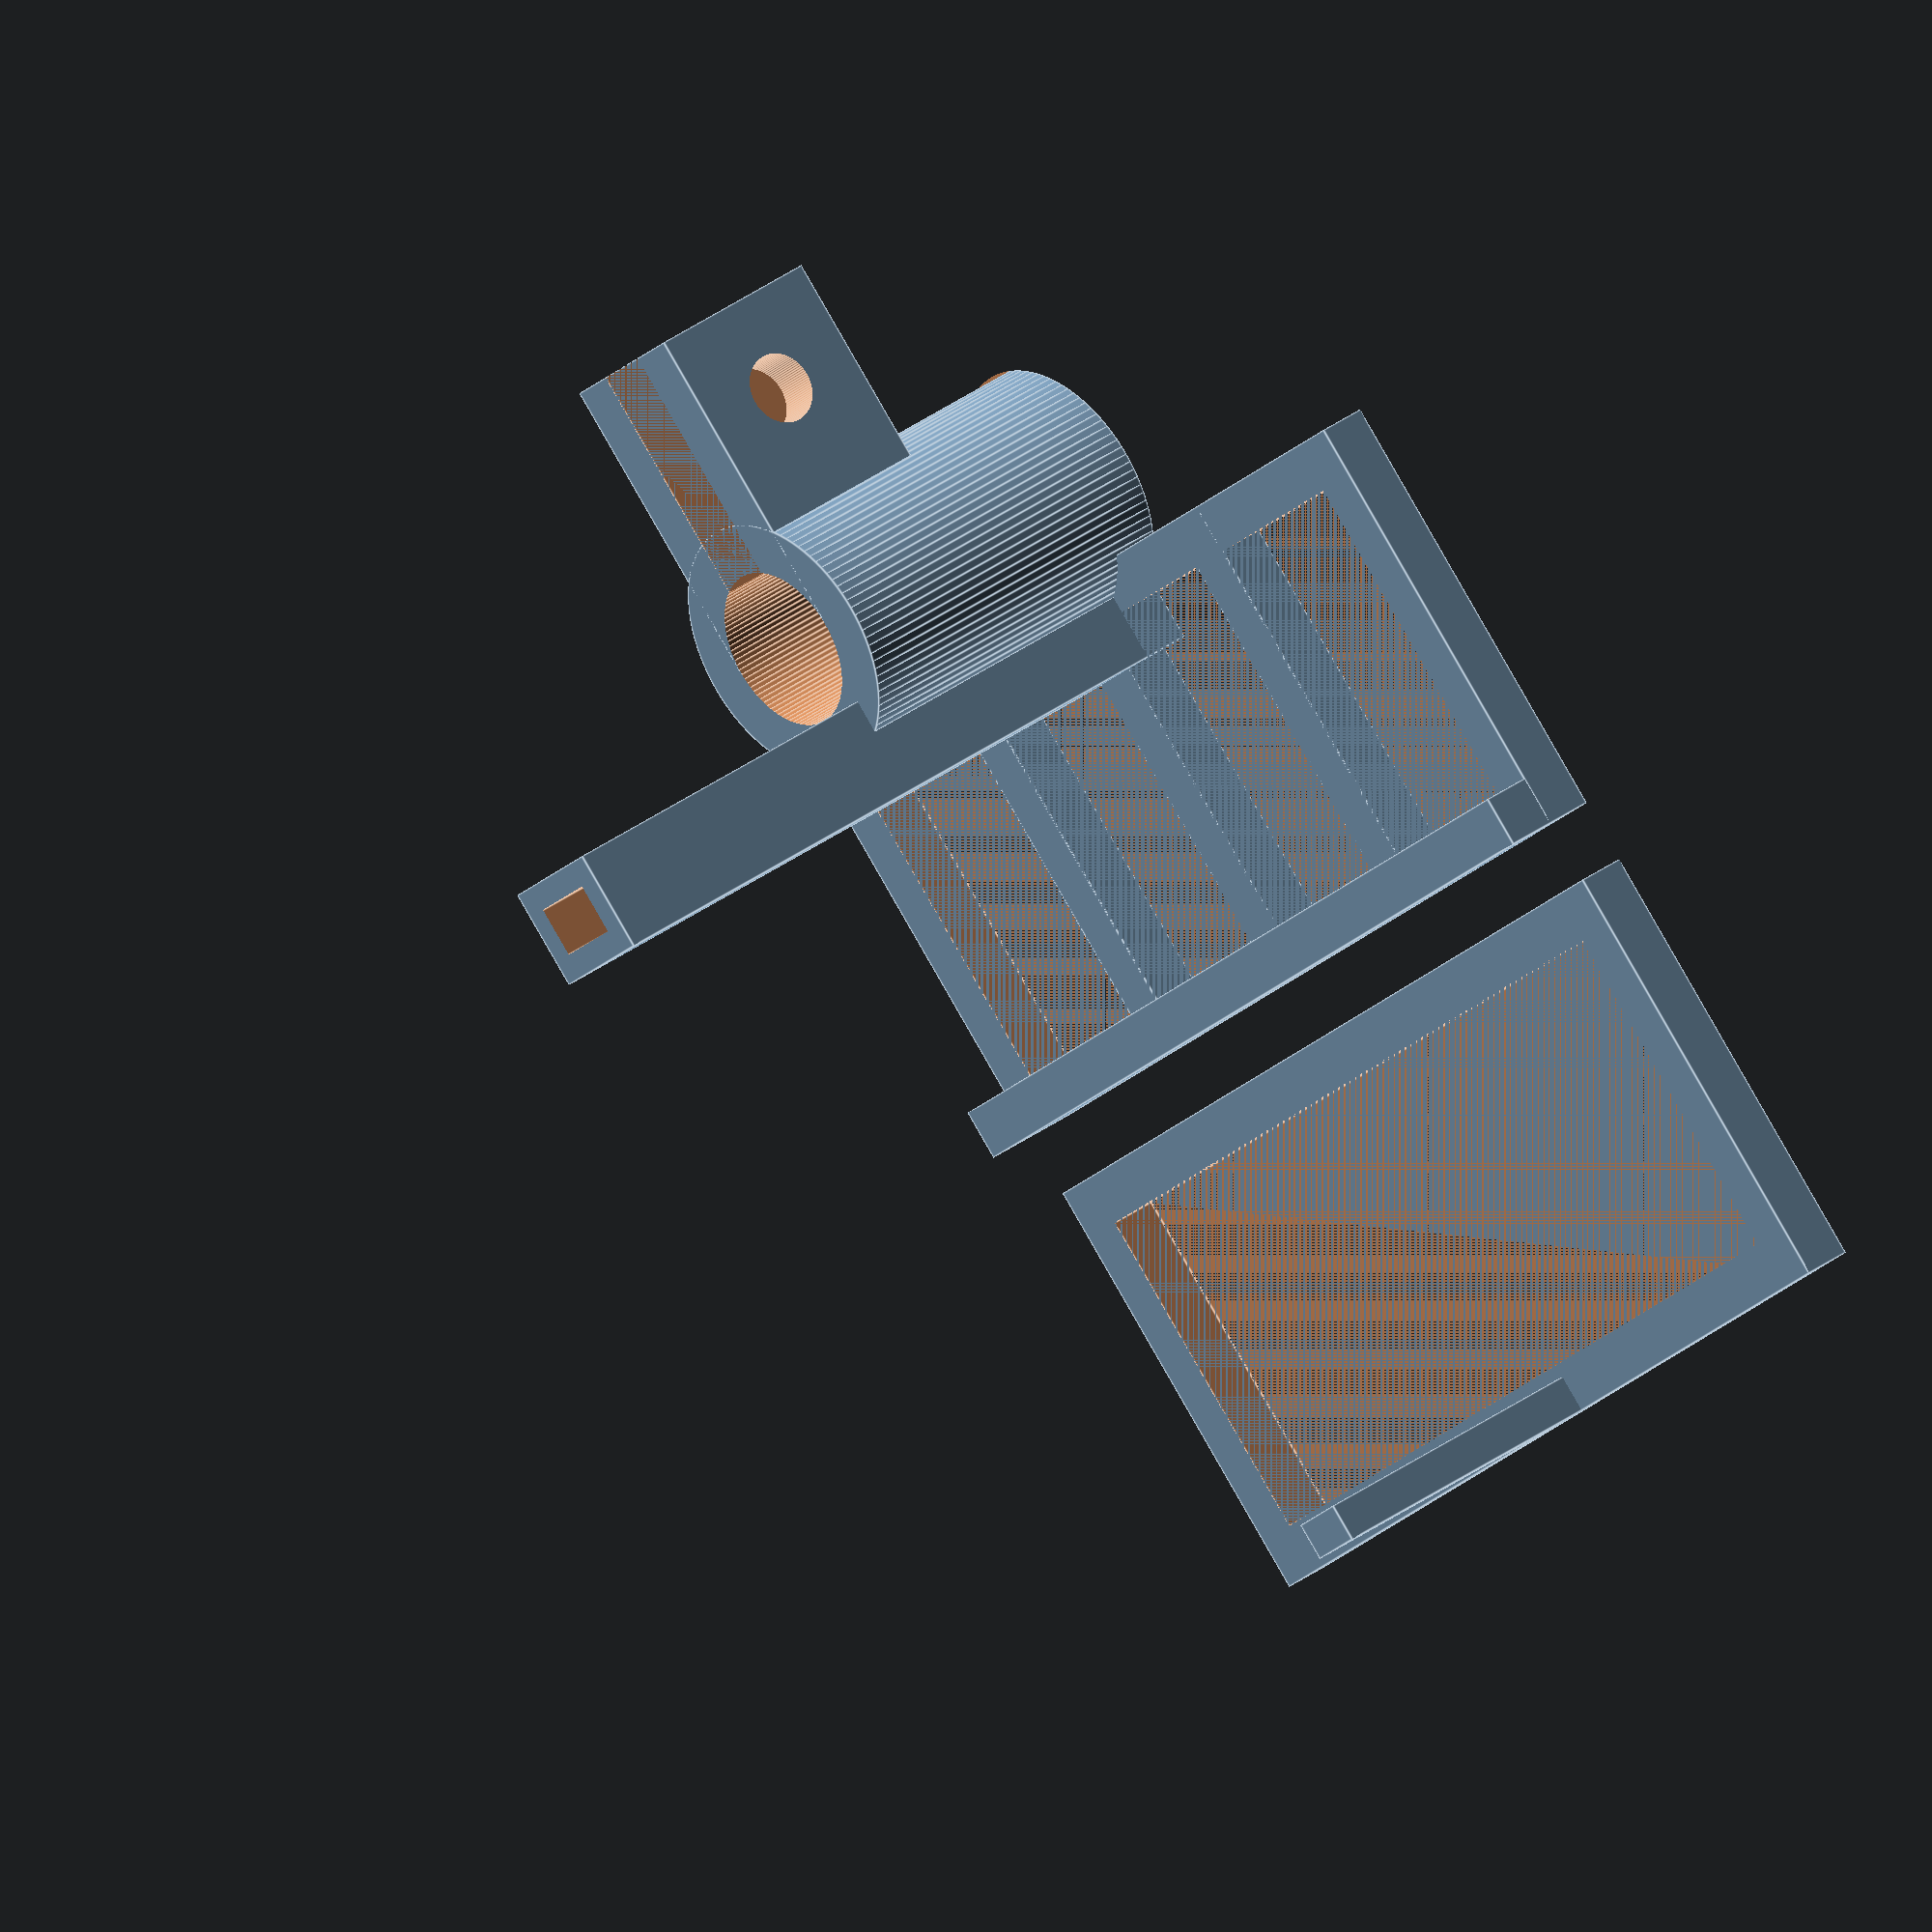
<openscad>
cube_size = 30;
rod_diameter = 12.8;
tab_width = 4; 
gap_width = 5;
rod_height = 30;
wall_width = 4;

module rod_holder(){
    difference(){
    union(){
        difference(){
        translate([-tab_width - gap_width/2, 0, 15])
        cube([2 * tab_width + gap_width, 25, 15]);
            
        translate([-50, 25/2 + 5,15 + 15/2])
        rotate([0, 90, 0])
        cylinder(r=2.8, h = 100, $fn=100);
            
        }
        cylinder(r=rod_diameter/2 + wall_width, h=30, $fn=100);
    }
    cylinder(r=rod_diameter/2, h=31, $fn=100);
    translate([-2.5, 0, 0])
    cube([5, 30, rod_height]);
    }
}

rod_holder();



translate([-10/2, -4 - rod_diameter/2 - 4,0]){
difference(){
cube([10, wall_width*2, 60]);
translate([2, wall_width/2, 31])
cube([6, wall_width , 30]);
}
}
translate([-40,-35-rod_diameter/2 -40 ,0]){
    difference(){
        cube([80, 35, 4]);
        translate([4, 4,0])
        cube([80-2*4, 35-2*4, 4]);
    }
}




translate([-2, -rod_diameter/2 - 35, 0]){
cube([4, 35, 4]);
translate([74/4,0,0])
cube([4, 35, 4]);
translate([-74/4,0,0])
cube([4, 35, 4]);
}

translate([-40,-35-rod_diameter/2,0])
cube([80, 4, 8]);

// top piece
translate([-40,-35-rod_diameter/2, 0]){
    difference(){
        cube([80, 35, 4]);
        translate([4, 4,0])
        cube([80-2*4, 35-2*4, 4]);
    }
}
translate([0,-35-rod_diameter/2 -40,0])
cube([5, 3, 29]);
</openscad>
<views>
elev=325.8 azim=315.1 roll=45.0 proj=o view=edges
</views>
